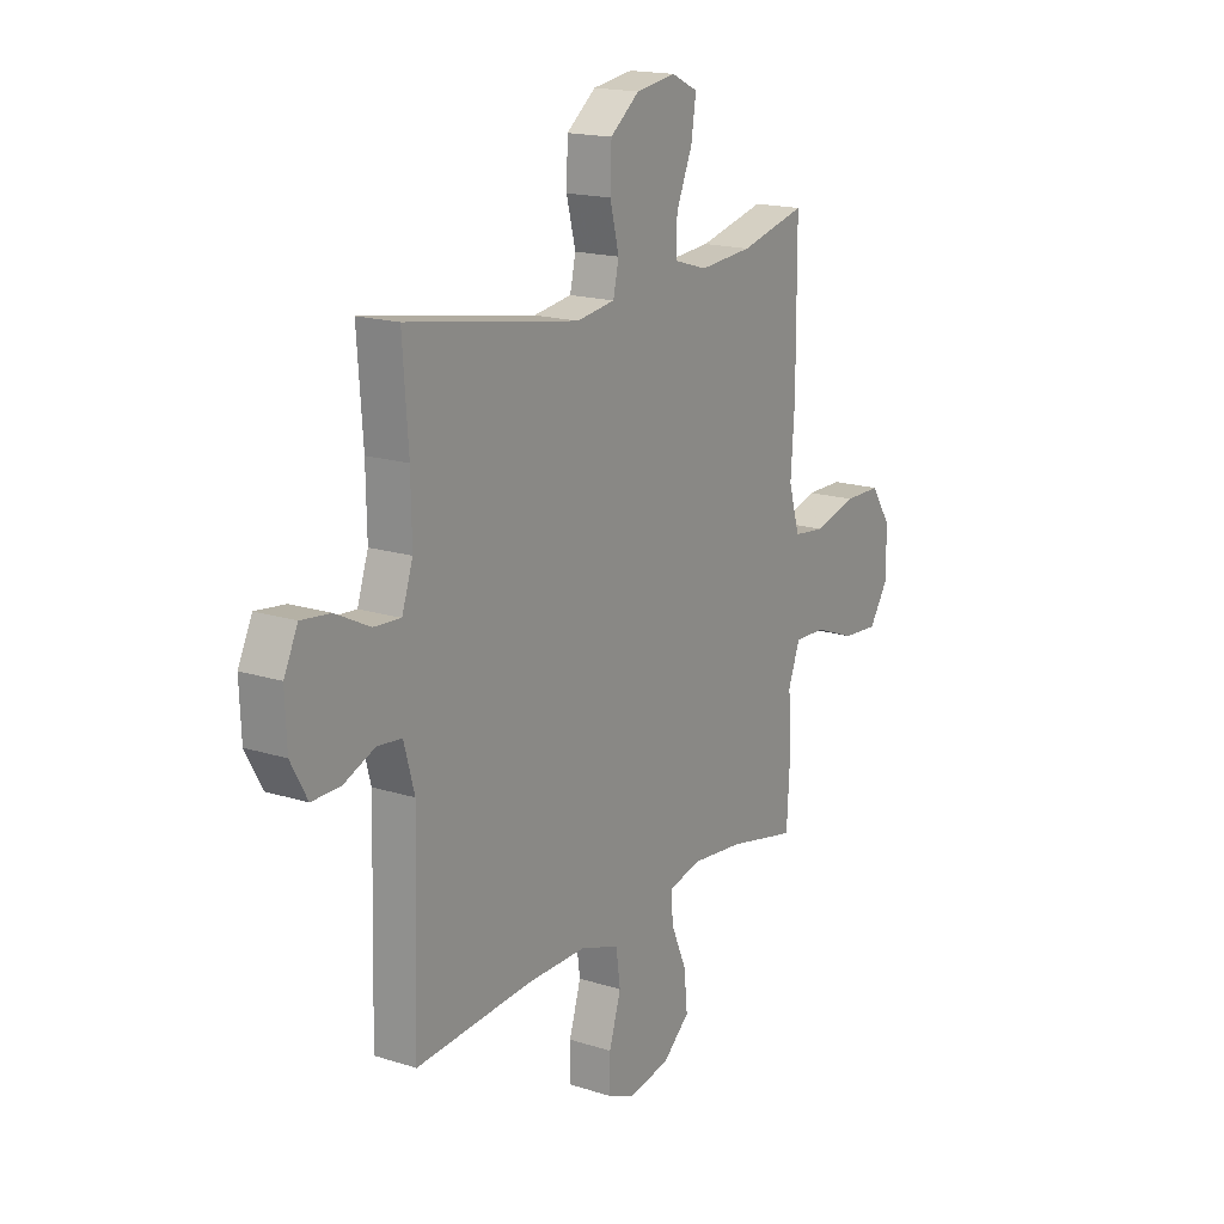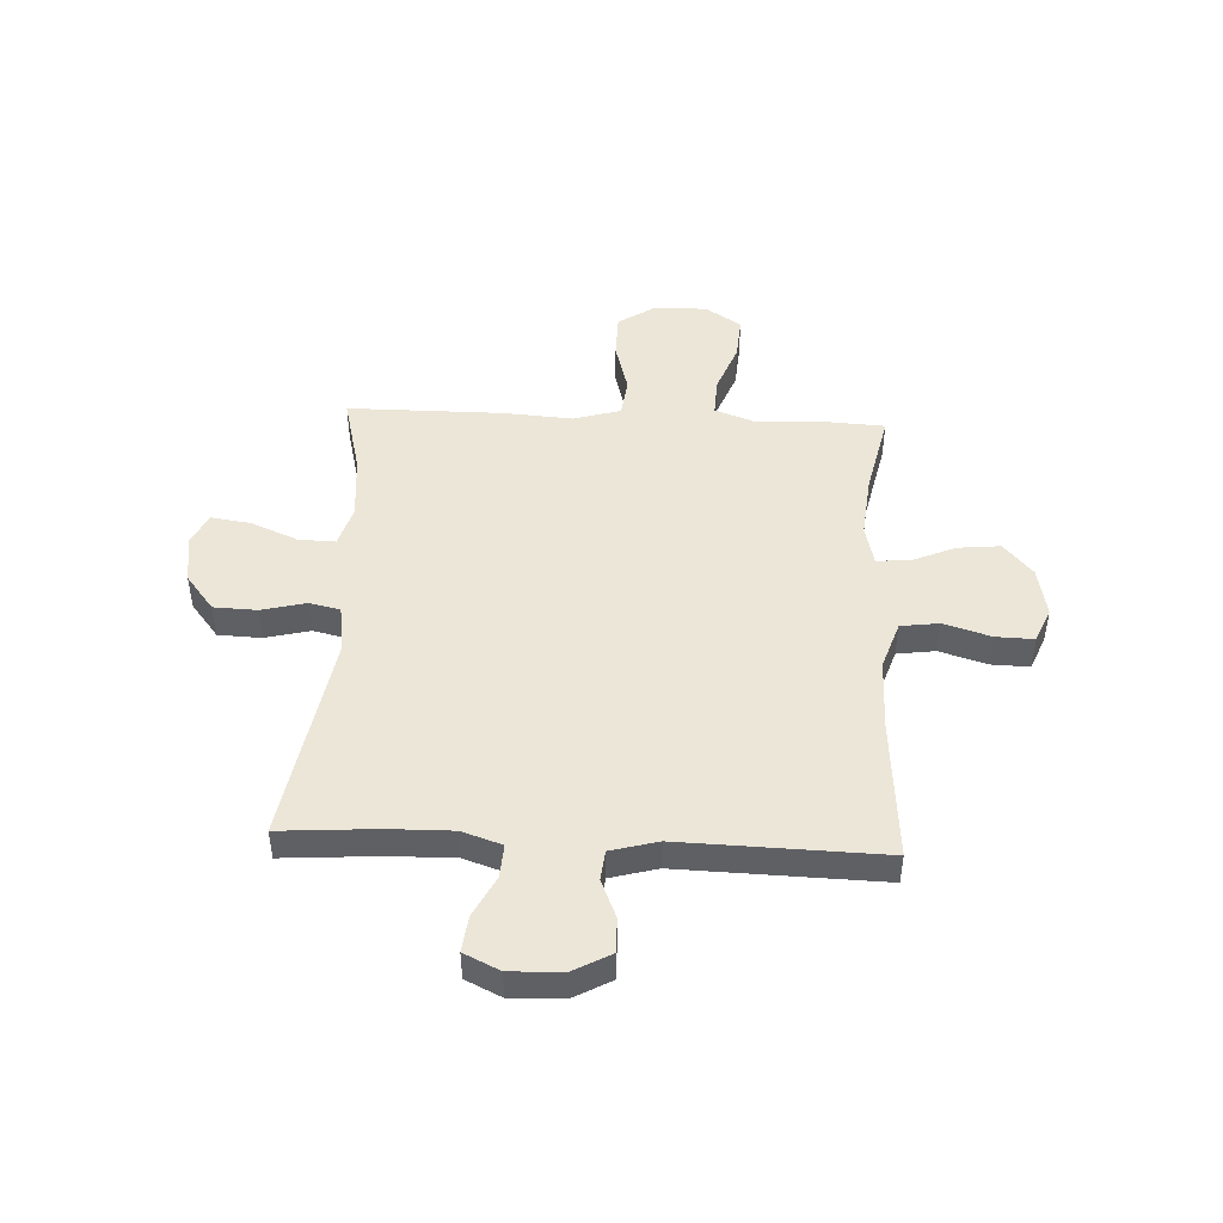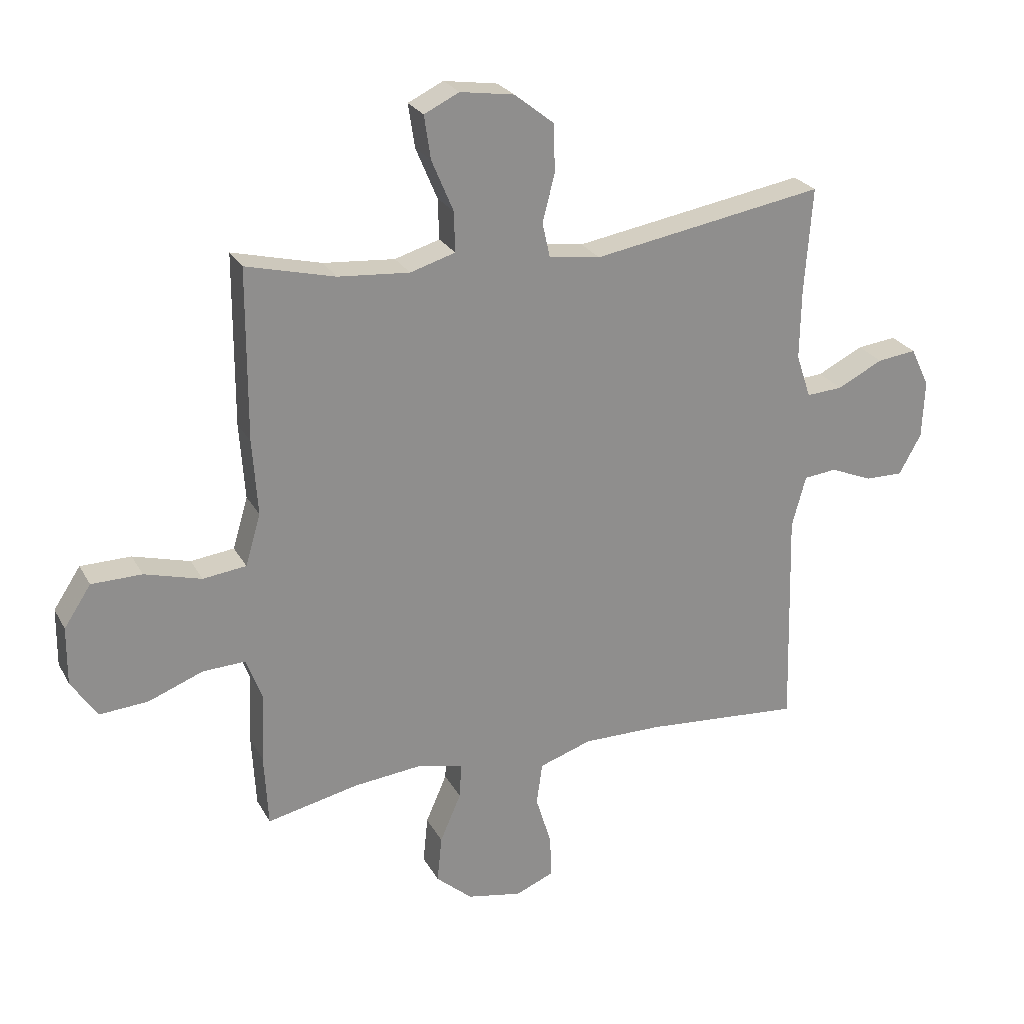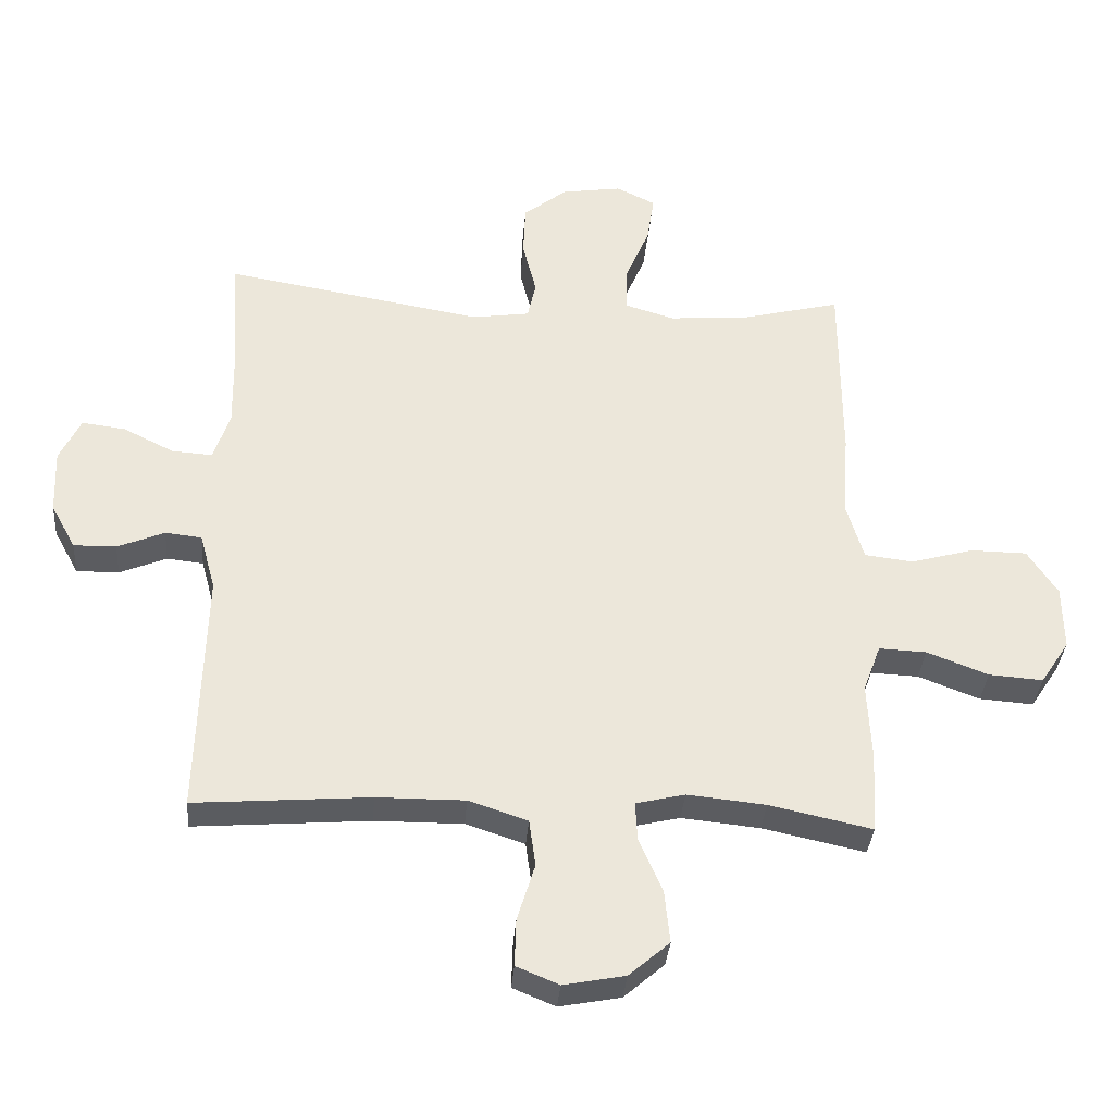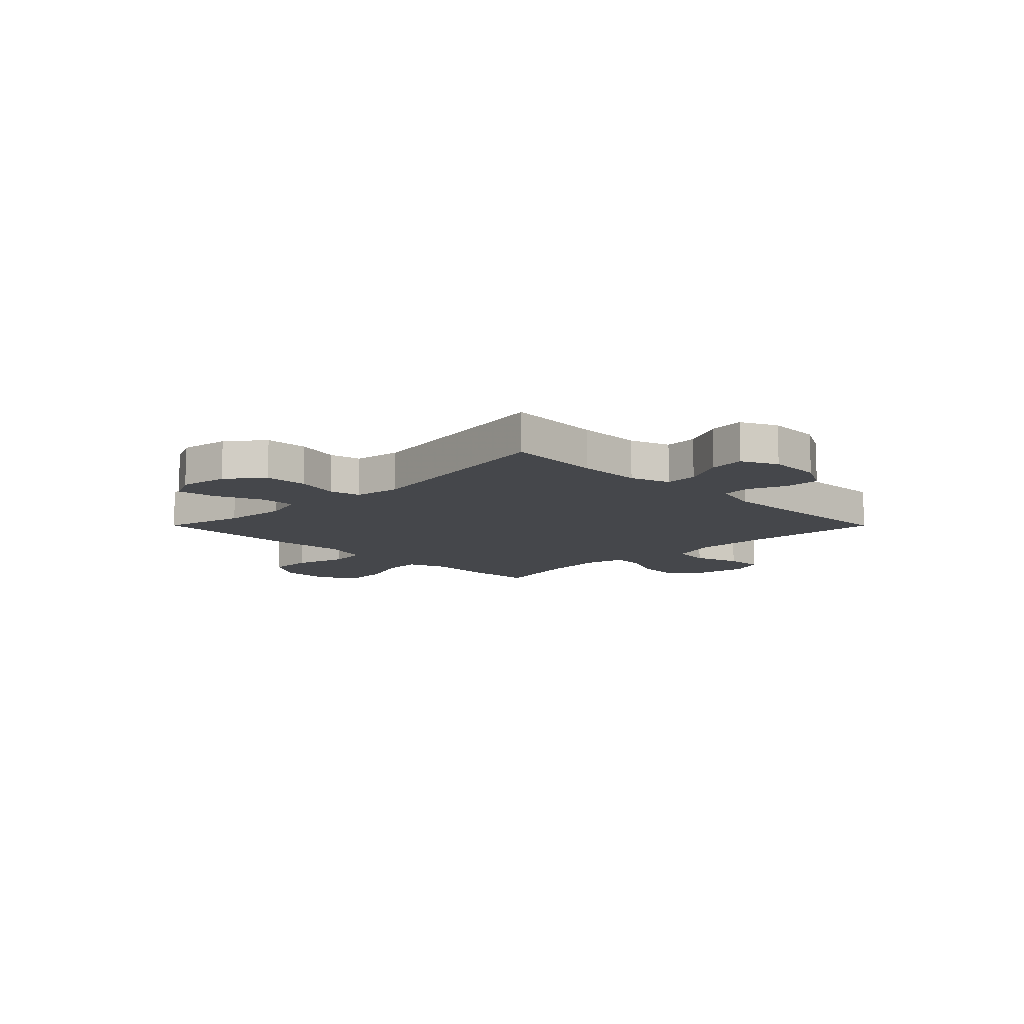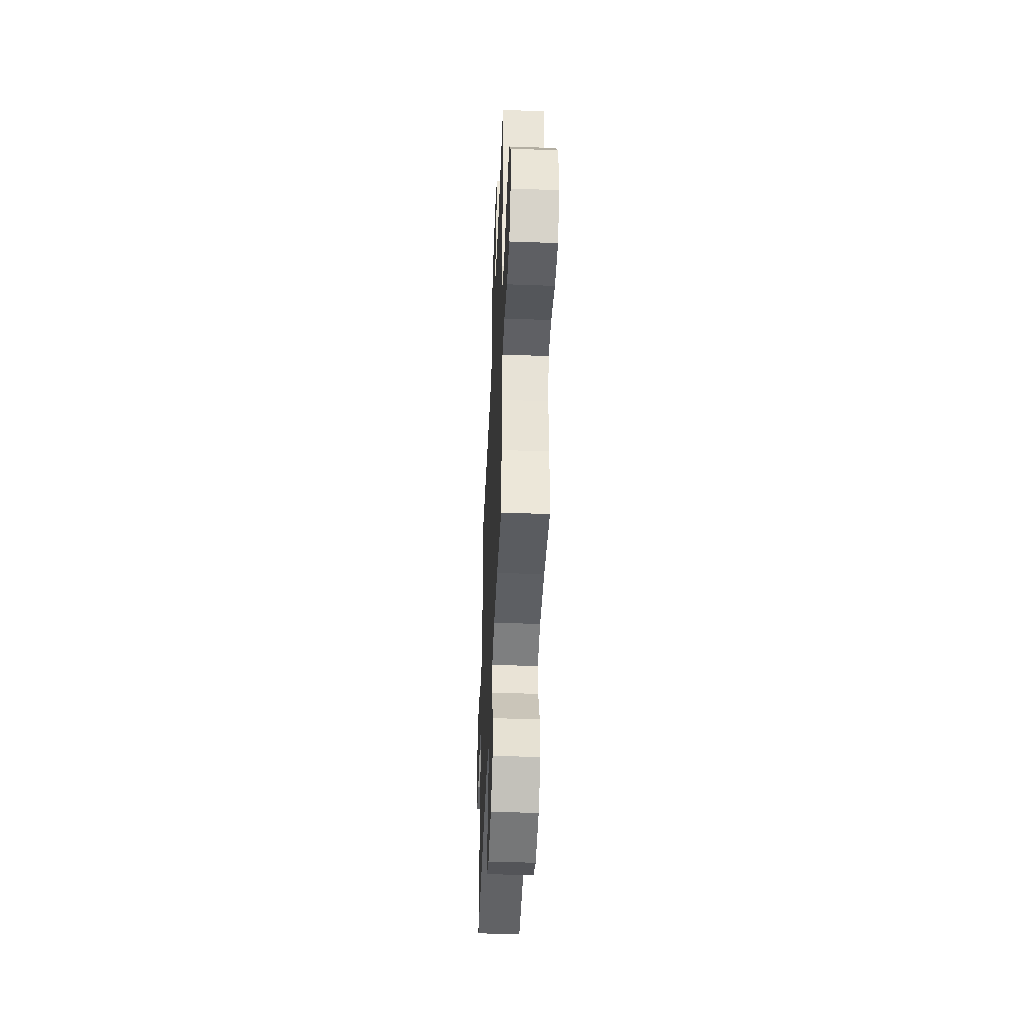
<metadata>
{"format":"obj","ext":"obj","renderer":"f3d","projection":"perspective","resolution":1024,"background":"white","views":[{"elev":17.2,"azim":122.4,"up":"+Z"},{"elev":46.5,"azim":92.8,"up":"+Y"},{"elev":25.1,"azim":-22.8,"up":"+Z"},{"elev":-34.8,"azim":175.5,"up":"+Z"},{"elev":-10.6,"azim":44.9,"up":"+Y"},{"elev":-46.1,"azim":-92.4,"up":"+Z"}]}
</metadata>
<code>
v 0.5 0.07 -0.5
v 0.232 0.07 -0.479
v 0.097 0.07 -0.478
v 0.007 0.07 -0.508
v -0.003 0.07 -0.58
v 0.024 0.07 -0.668
v 0.026 0.07 -0.74
v -0.039 0.07 -0.767
v -0.133 0.07 -0.749
v -0.195 0.07 -0.695
v -0.187 0.07 -0.615
v -0.151 0.07 -0.532
v -0.148 0.07 -0.472
v -0.223 0.07 -0.454
v -0.343 0.07 -0.466
v -0.5 0.07 -0.5
v -0.507 0.07 -0.375
v -0.501 0.07 -0.257
v -0.528 0.07 -0.184
v -0.601 0.07 -0.187
v -0.695 0.07 -0.223
v -0.778 0.07 -0.229
v -0.822 0.07 -0.162
v -0.821 0.07 -0.063
v -0.775 0.07 0.007
v -0.689 0.07 0.008
v -0.592 0.07 -0.019
v -0.518 0.07 -0.01
v -0.492 0.07 0.078
v -0.501 0.07 0.208
v -0.5 0.07 0.5
v -0.348 0.07 0.462
v -0.226 0.07 0.452
v -0.149 0.07 0.475
v -0.151 0.07 0.544
v -0.188 0.07 0.632
v -0.199 0.07 0.706
v -0.139 0.07 0.735
v -0.047 0.07 0.721
v 0.02 0.07 0.668
v 0.023 0.07 0.587
v 0.002 0.07 0.504
v 0.015 0.07 0.446
v 0.103 0.07 0.433
v 0.5 0.07 0.5
v 0.487 0.07 0.32
v 0.485 0.07 0.2
v 0.51 0.07 0.125
v 0.572 0.07 0.129
v 0.65 0.07 0.168
v 0.717 0.07 0.176
v 0.749 0.07 0.109
v 0.745 0.07 0.01
v 0.707 0.07 -0.059
v 0.642 0.07 -0.058
v 0.57 0.07 -0.028
v 0.514 0.07 -0.034
v 0.49 0.07 -0.122
v 0.5 0 -0.5
v 0.232 0 -0.479
v 0.097 0 -0.478
v 0.007 0 -0.508
v -0.003 0 -0.58
v 0.024 0 -0.668
v 0.026 0 -0.74
v -0.039 0 -0.767
v -0.133 0 -0.749
v -0.195 0 -0.695
v -0.187 0 -0.615
v -0.151 0 -0.532
v -0.148 0 -0.472
v -0.223 0 -0.454
v -0.343 0 -0.466
v -0.5 0 -0.5
v -0.507 0 -0.375
v -0.501 0 -0.257
v -0.528 0 -0.184
v -0.601 0 -0.187
v -0.695 0 -0.223
v -0.778 0 -0.229
v -0.822 0 -0.162
v -0.821 0 -0.063
v -0.775 0 0.007
v -0.689 0 0.008
v -0.592 0 -0.019
v -0.518 0 -0.01
v -0.492 0 0.078
v -0.501 0 0.208
v -0.5 0 0.5
v -0.348 0 0.462
v -0.226 0 0.452
v -0.149 0 0.475
v -0.151 0 0.544
v -0.188 0 0.632
v -0.199 0 0.706
v -0.139 0 0.735
v -0.047 0 0.721
v 0.02 0 0.668
v 0.023 0 0.587
v 0.002 0 0.504
v 0.015 0 0.446
v 0.103 0 0.433
v 0.5 0 0.5
v 0.487 0 0.32
v 0.485 0 0.2
v 0.51 0 0.125
v 0.572 0 0.129
v 0.65 0 0.168
v 0.717 0 0.176
v 0.749 0 0.109
v 0.745 0 0.01
v 0.707 0 -0.059
v 0.642 0 -0.058
v 0.57 0 -0.028
v 0.514 0 -0.034
v 0.49 0 -0.122
f 53 54 55 56
f 53 56 57
f 52 53 57
f 49 50 51 52
f 48 49 52 57
f 47 48 57 58
f 44 45 46
f 43 44 46 47
f 39 40 41 42
f 39 42 43
f 38 39 43
f 35 36 37 38
f 34 35 38 43
f 33 34 43 47
f 29 30 31 32
f 28 29 32 33
f 24 25 26 27
f 24 27 28
f 23 24 28
f 20 21 22 23
f 19 20 23 28
f 18 19 28 33
f 15 16 17 18
f 14 15 18 33
f 9 10 11 12
f 9 12 13
f 8 9 13
f 5 6 7 8
f 4 5 8 13
f 3 4 13 14
f 58 1 2
f 14 33 47 58
f 2 3 14 58
f 114 113 112 111
f 115 114 111
f 115 111 110
f 110 109 108 107
f 115 110 107 106
f 116 115 106 105
f 104 103 102
f 105 104 102 101
f 100 99 98 97
f 101 100 97
f 101 97 96
f 96 95 94 93
f 101 96 93 92
f 105 101 92 91
f 90 89 88 87
f 91 90 87 86
f 85 84 83 82
f 86 85 82
f 86 82 81
f 81 80 79 78
f 86 81 78 77
f 91 86 77 76
f 76 75 74 73
f 91 76 73 72
f 70 69 68 67
f 71 70 67
f 71 67 66
f 66 65 64 63
f 71 66 63 62
f 72 71 62 61
f 60 59 116
f 116 105 91 72
f 116 72 61 60
f 1 59 60 2
f 2 60 61 3
f 3 61 62 4
f 4 62 63 5
f 5 63 64 6
f 6 64 65 7
f 7 65 66 8
f 8 66 67 9
f 9 67 68 10
f 10 68 69 11
f 11 69 70 12
f 12 70 71 13
f 13 71 72 14
f 14 72 73 15
f 15 73 74 16
f 16 74 75 17
f 17 75 76 18
f 18 76 77 19
f 19 77 78 20
f 20 78 79 21
f 21 79 80 22
f 22 80 81 23
f 23 81 82 24
f 24 82 83 25
f 25 83 84 26
f 26 84 85 27
f 27 85 86 28
f 28 86 87 29
f 29 87 88 30
f 30 88 89 31
f 31 89 90 32
f 32 90 91 33
f 33 91 92 34
f 34 92 93 35
f 35 93 94 36
f 36 94 95 37
f 37 95 96 38
f 38 96 97 39
f 39 97 98 40
f 40 98 99 41
f 41 99 100 42
f 42 100 101 43
f 43 101 102 44
f 44 102 103 45
f 45 103 104 46
f 46 104 105 47
f 47 105 106 48
f 48 106 107 49
f 49 107 108 50
f 50 108 109 51
f 51 109 110 52
f 52 110 111 53
f 53 111 112 54
f 54 112 113 55
f 55 113 114 56
f 56 114 115 57
f 57 115 116 58
f 58 116 59 1

</code>
